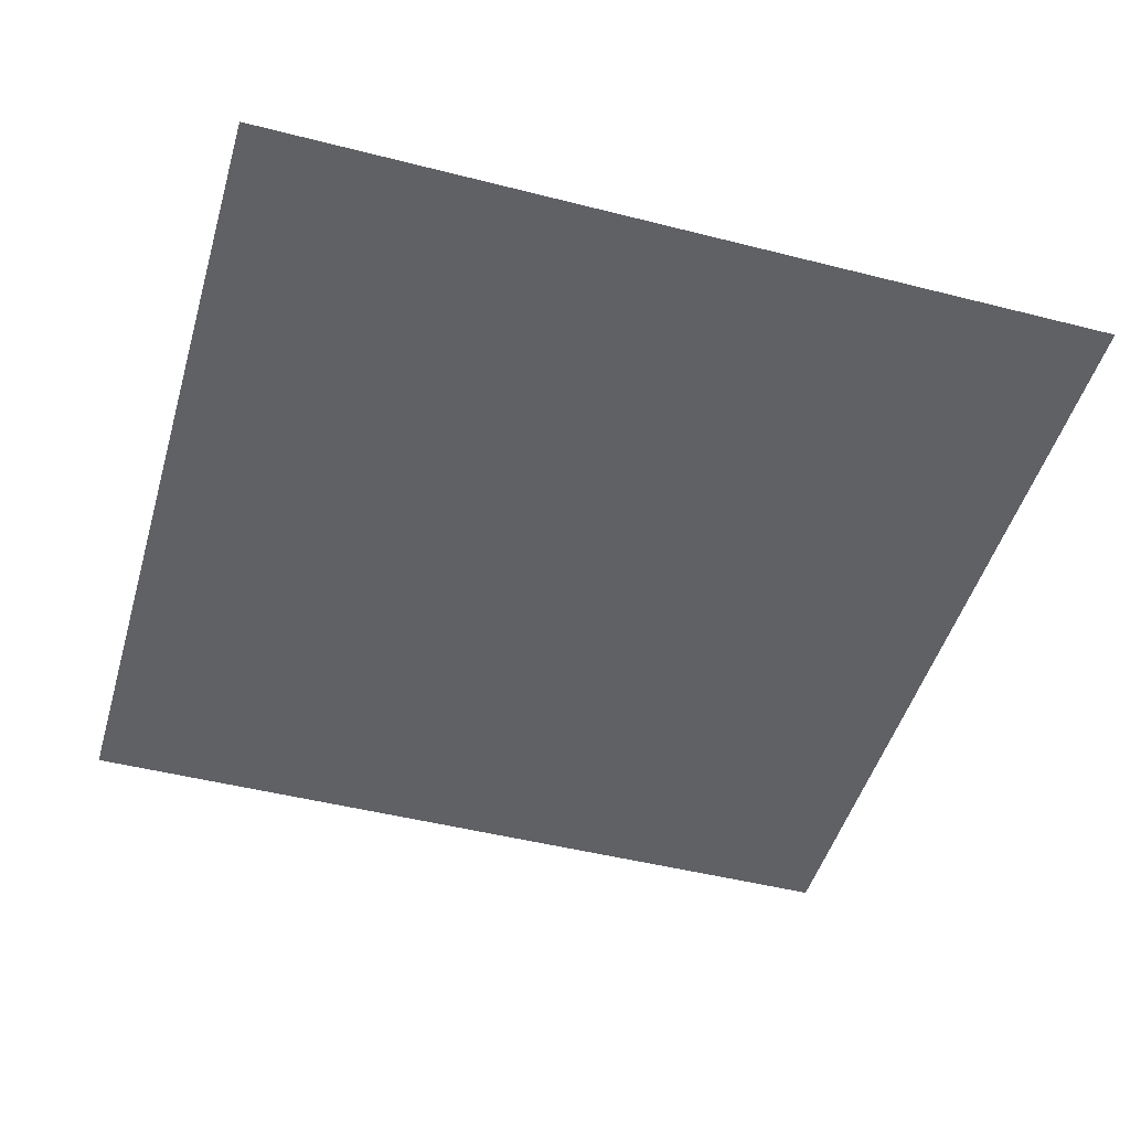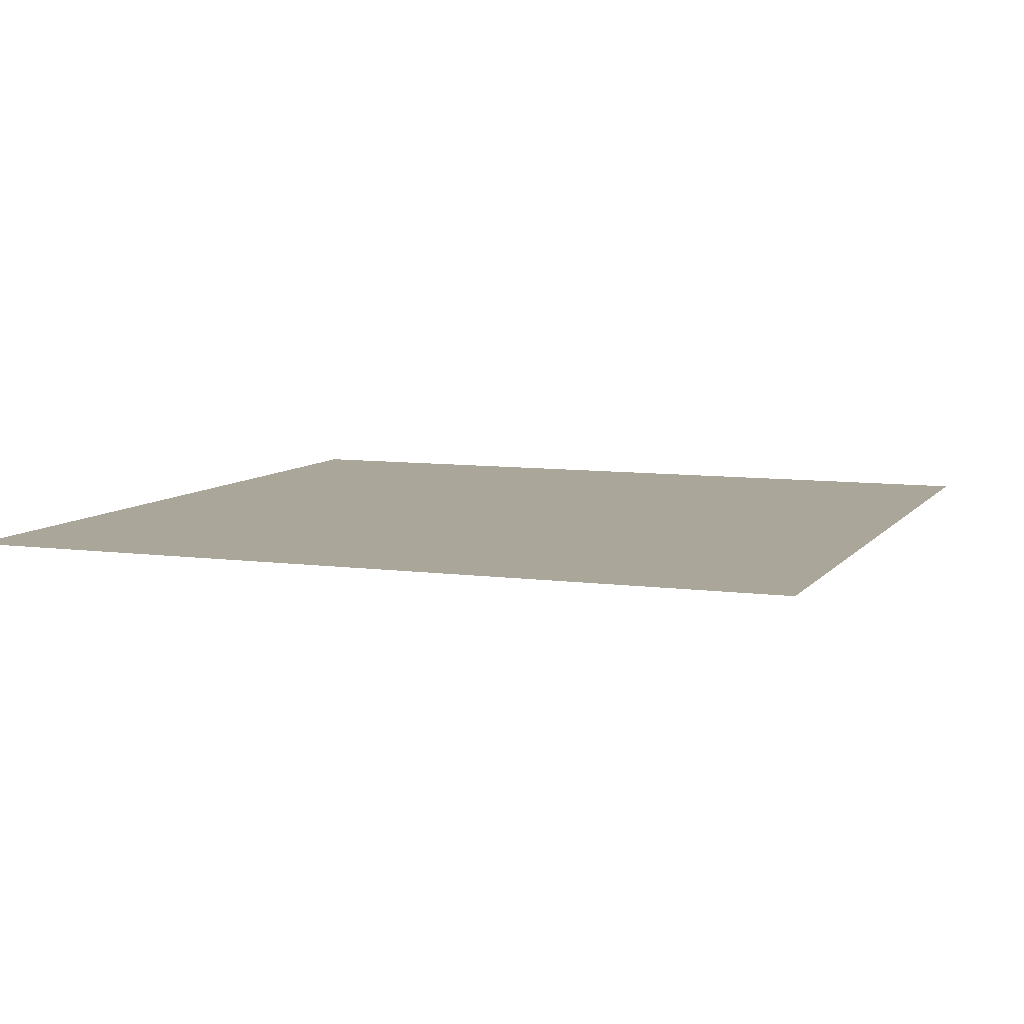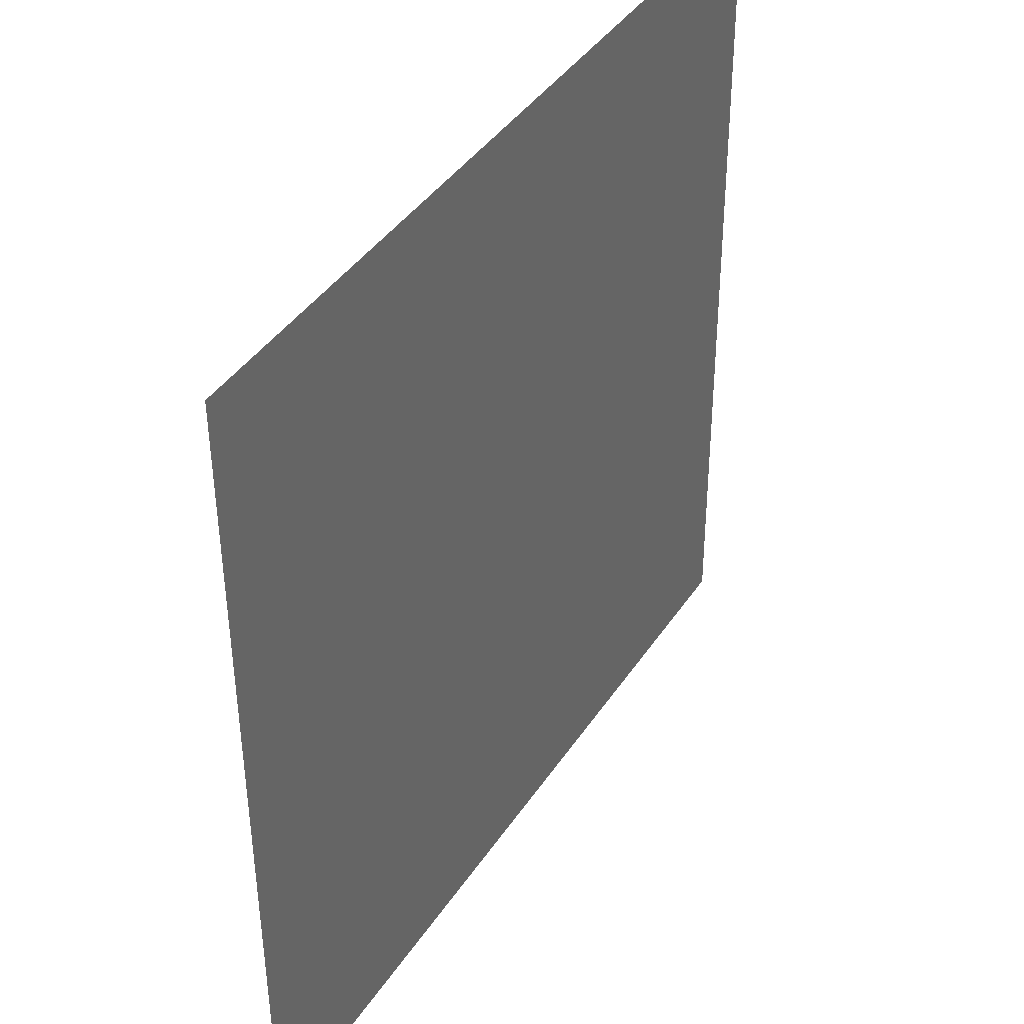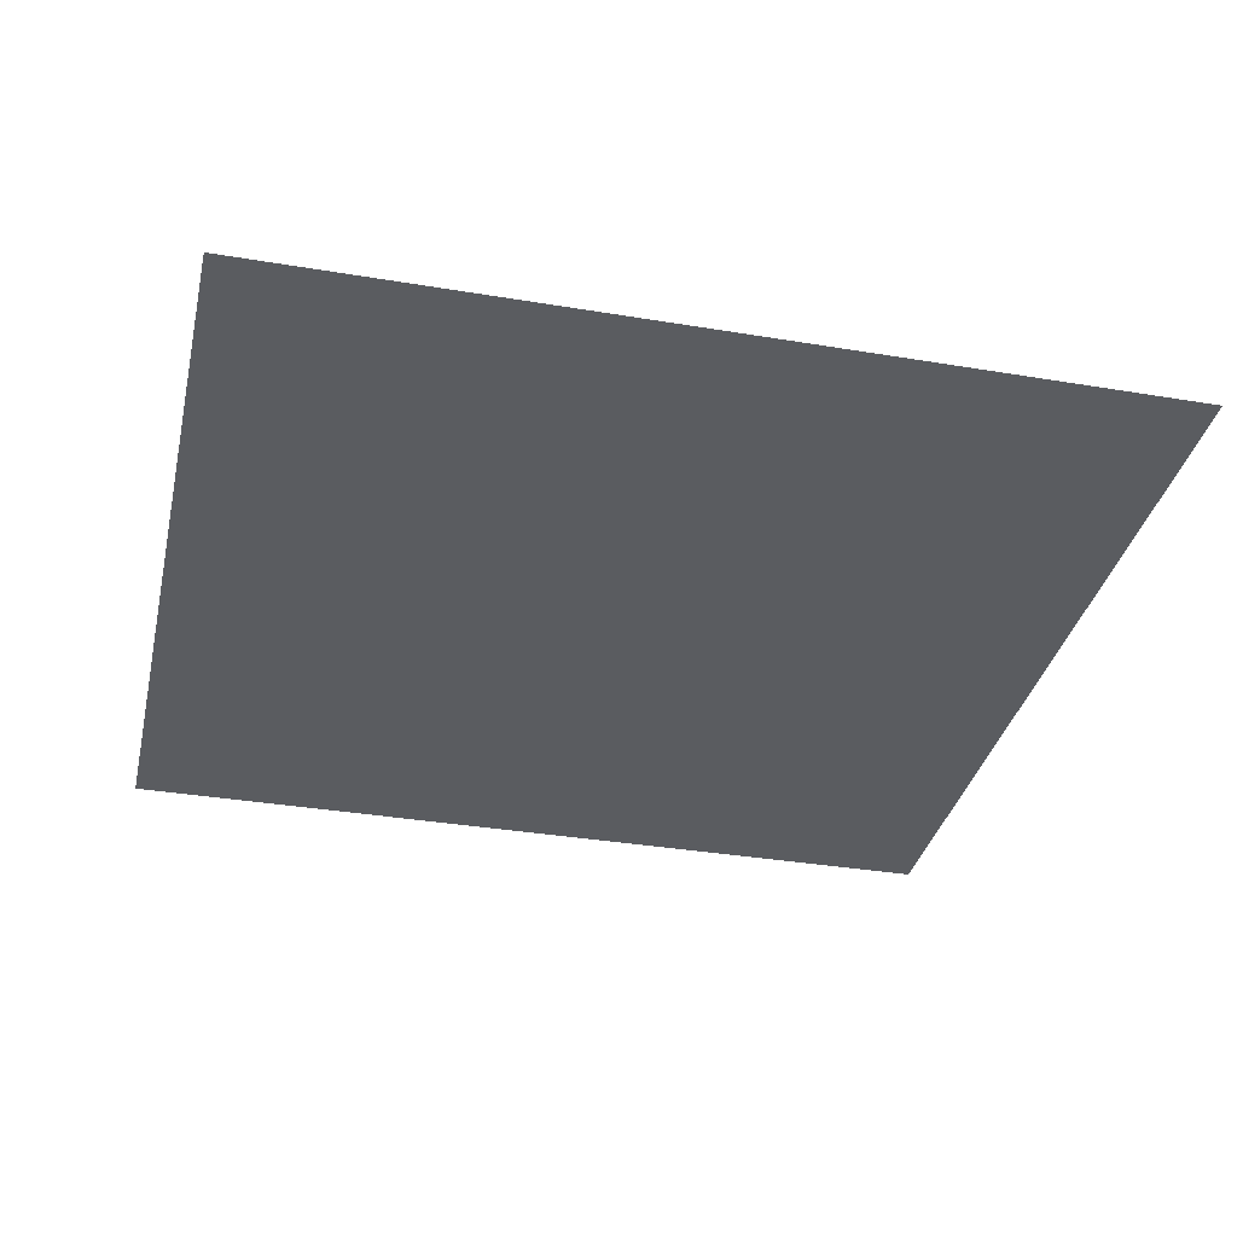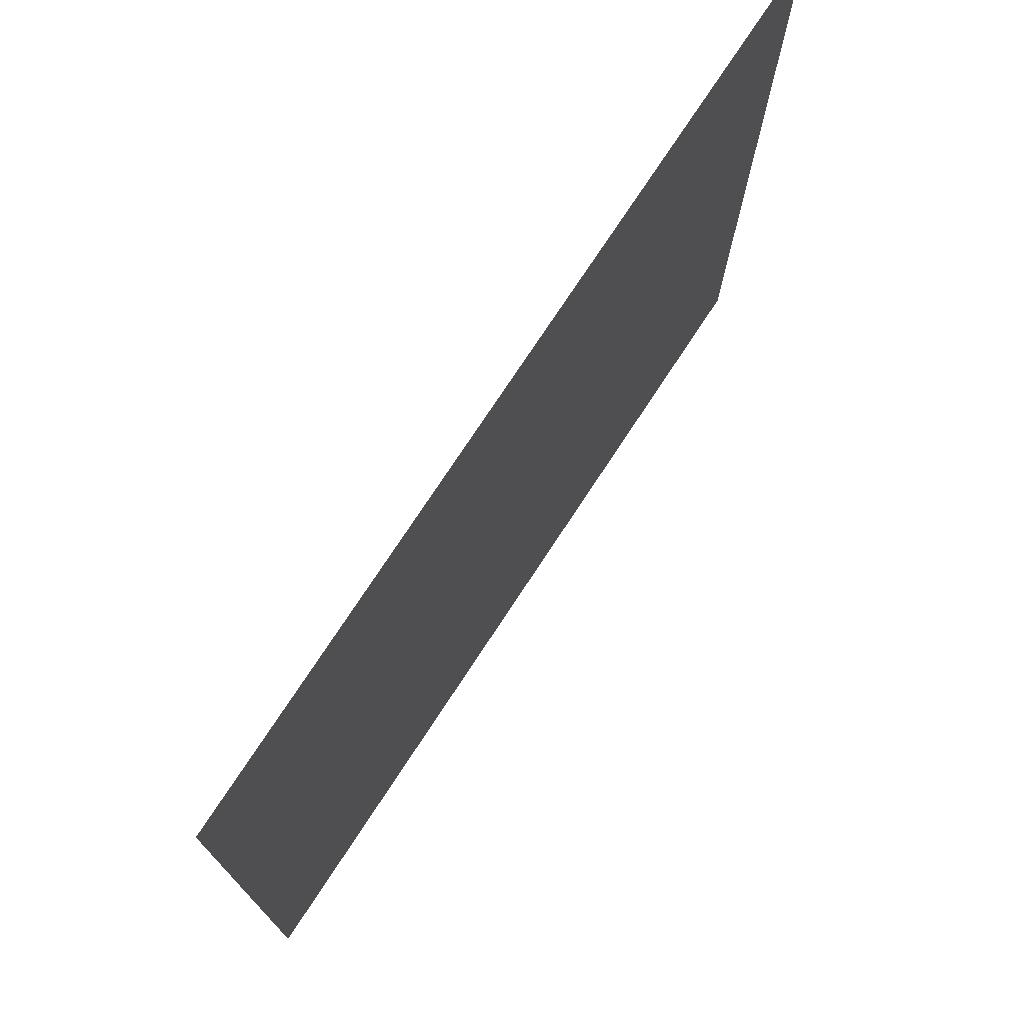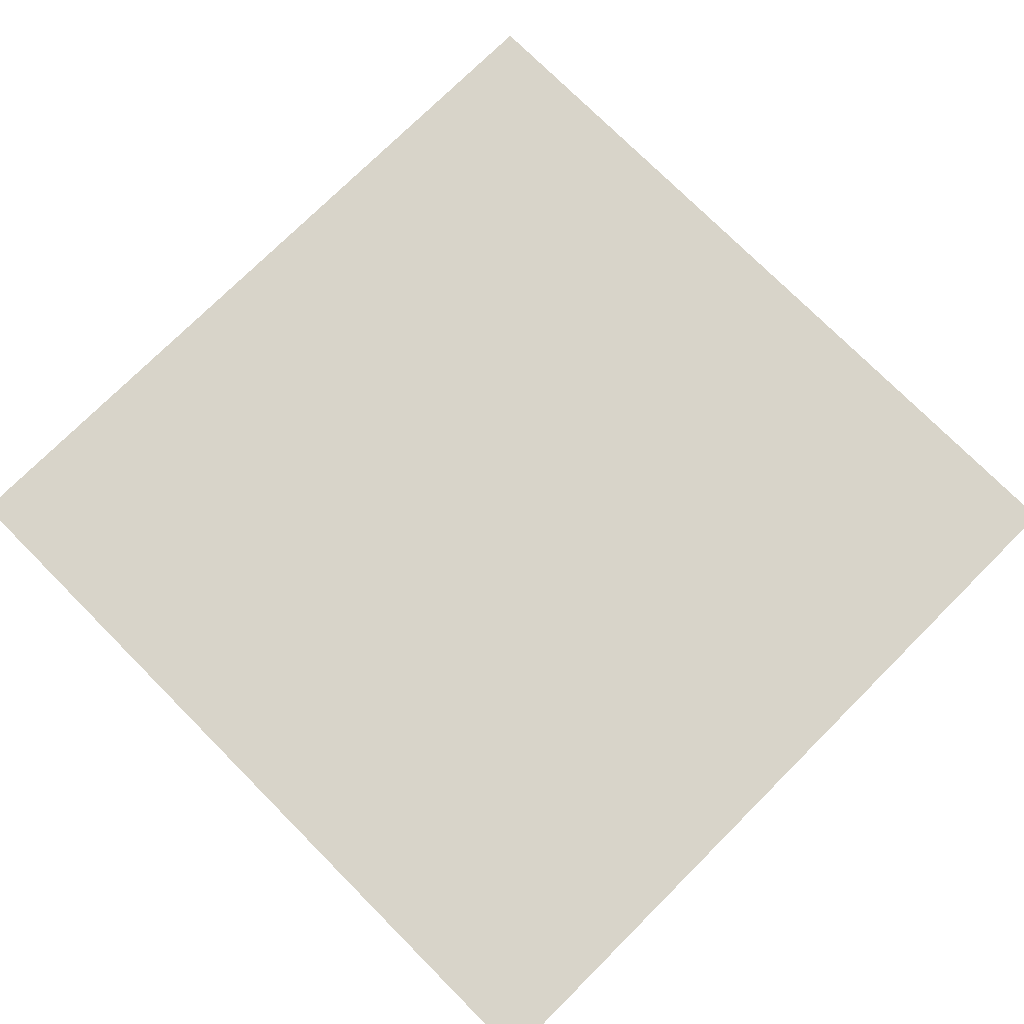
<metadata>
{"format":"obj","ext":"obj","renderer":"f3d","projection":"perspective","resolution":1024,"background":"white","views":[{"elev":-48.1,"azim":-107.0,"up":"+Z"},{"elev":8.0,"azim":19.8,"up":"+Z"},{"elev":39.8,"azim":120.5,"up":"+Y"},{"elev":-34.6,"azim":166.4,"up":"+Z"},{"elev":76.3,"azim":-56.7,"up":"+Y"},{"elev":75.5,"azim":44.2,"up":"+Z"}]}
</metadata>
<code>
o Summer
v 0.4965 -0.4685 0.002656
v -0.4987 0.5474 -0.001202
v -0.5145 -0.4525 0.002595
v 0.5123 0.5314 -0.001141
f 1 2 3
f 1 4 2

</code>
